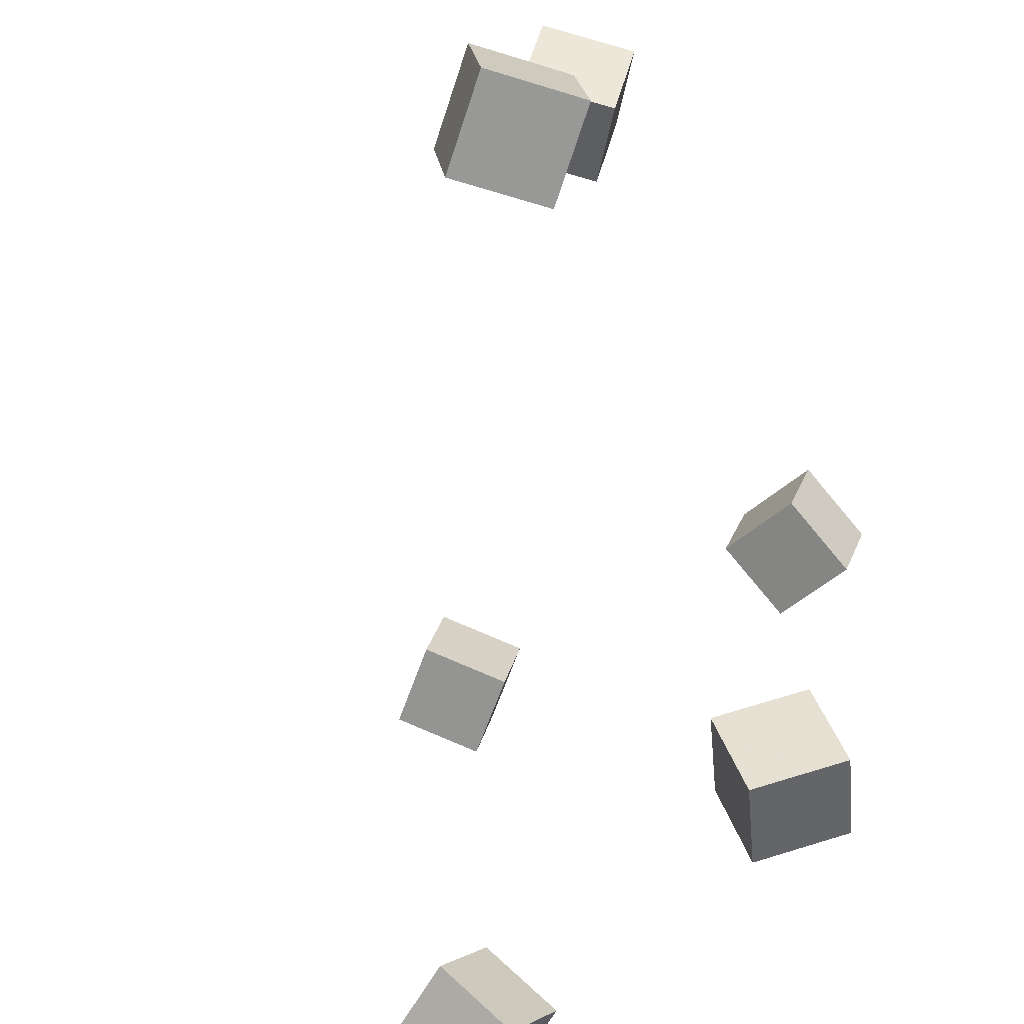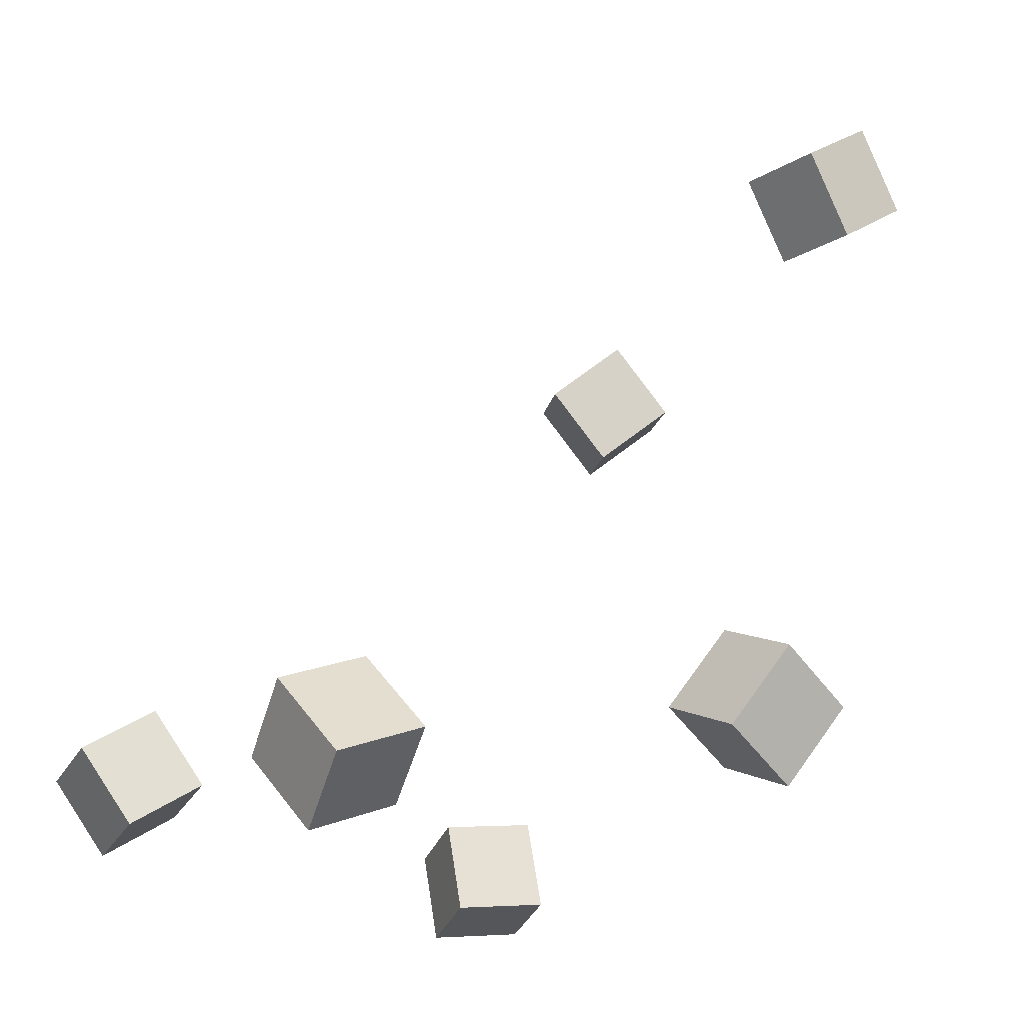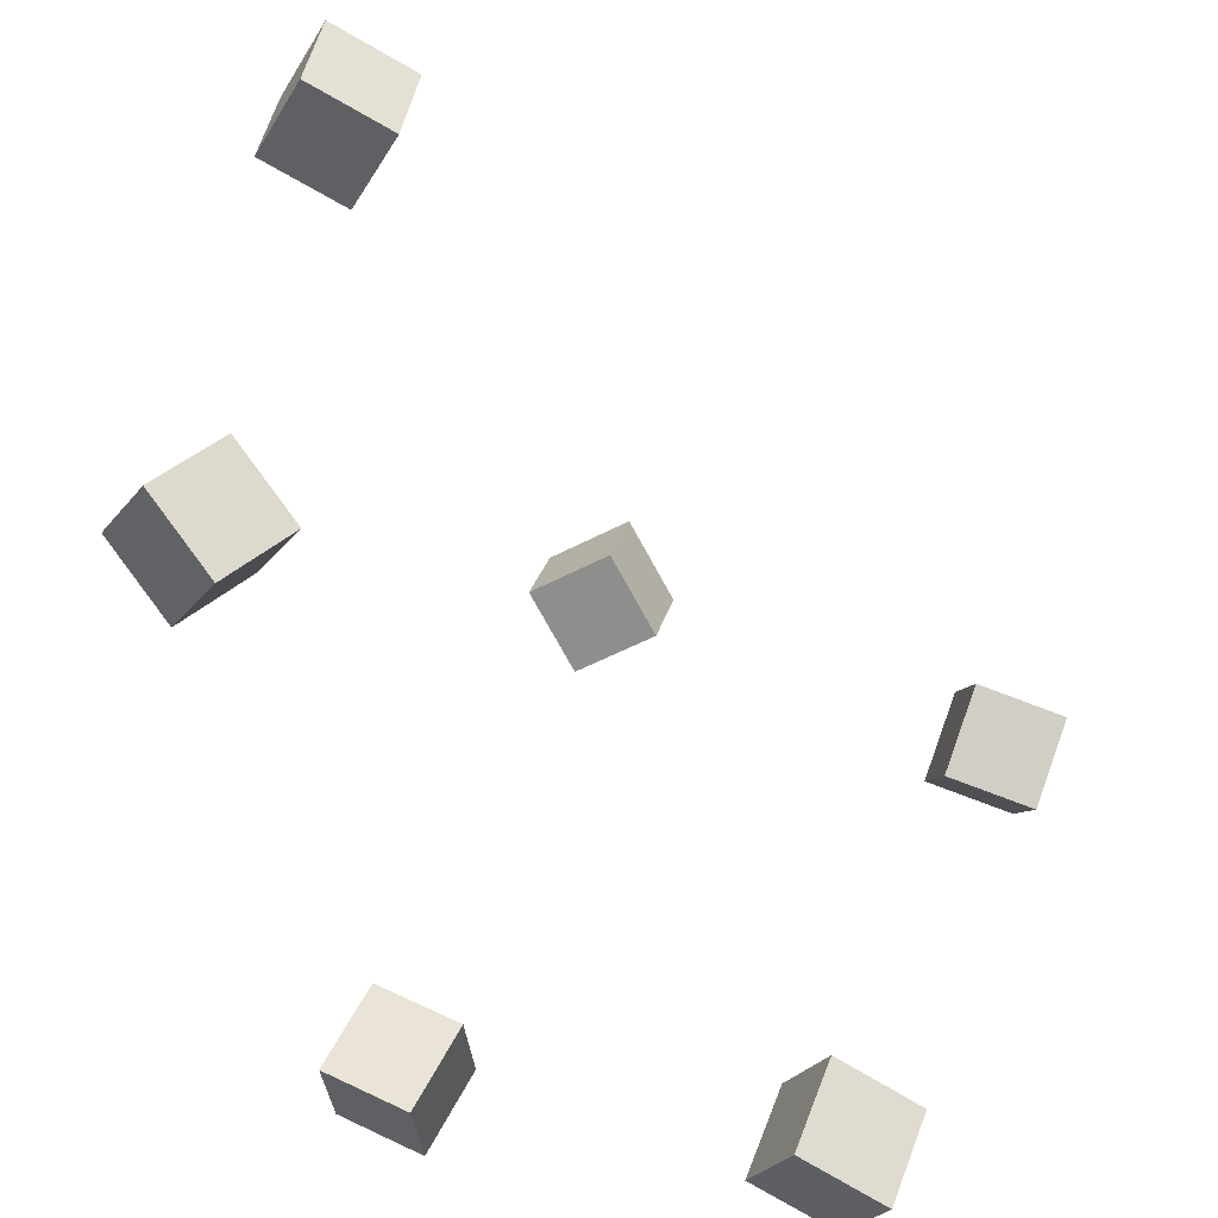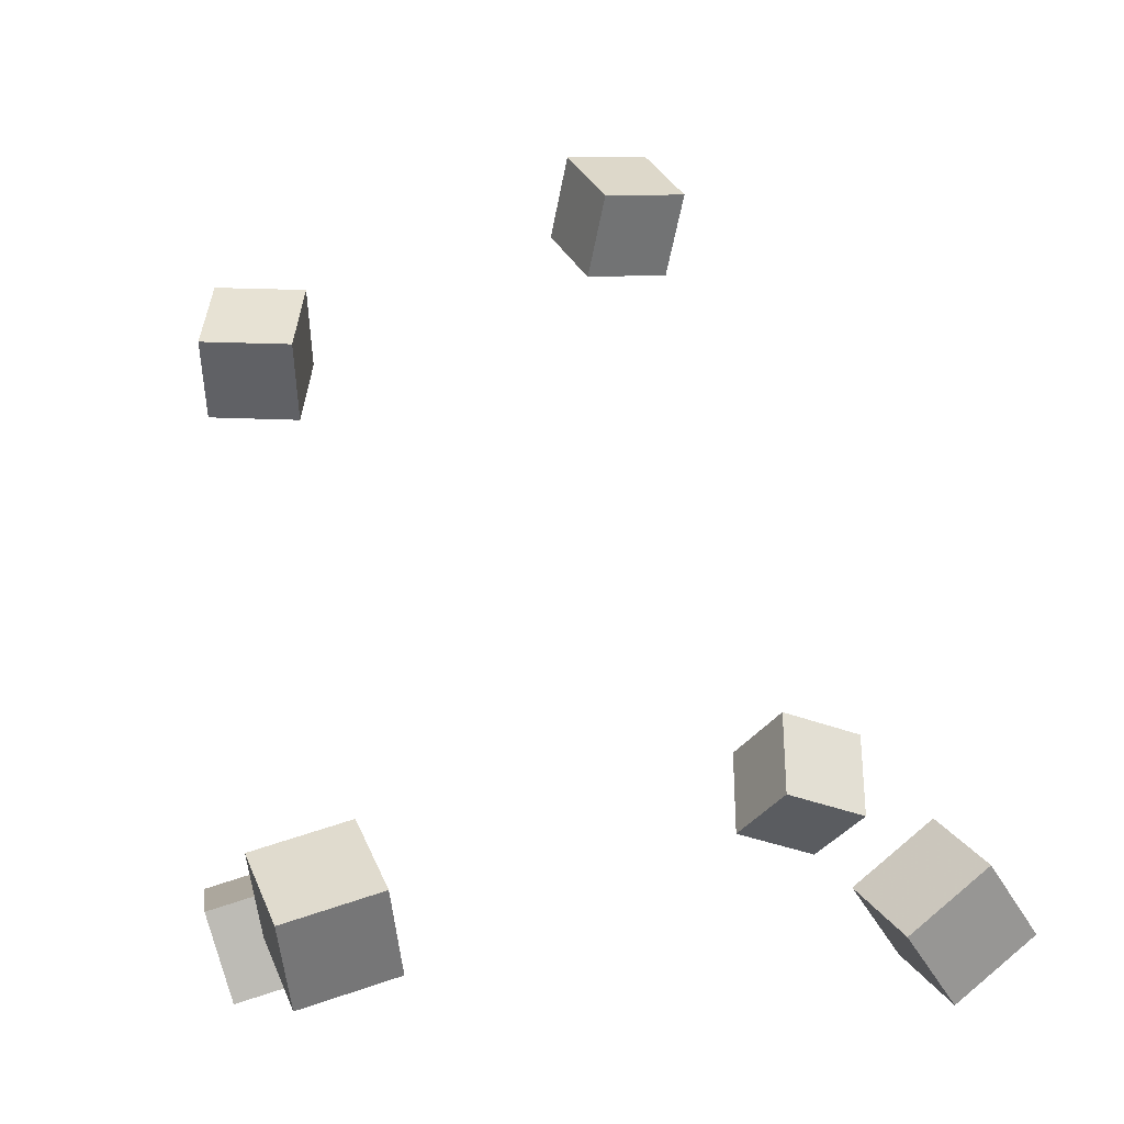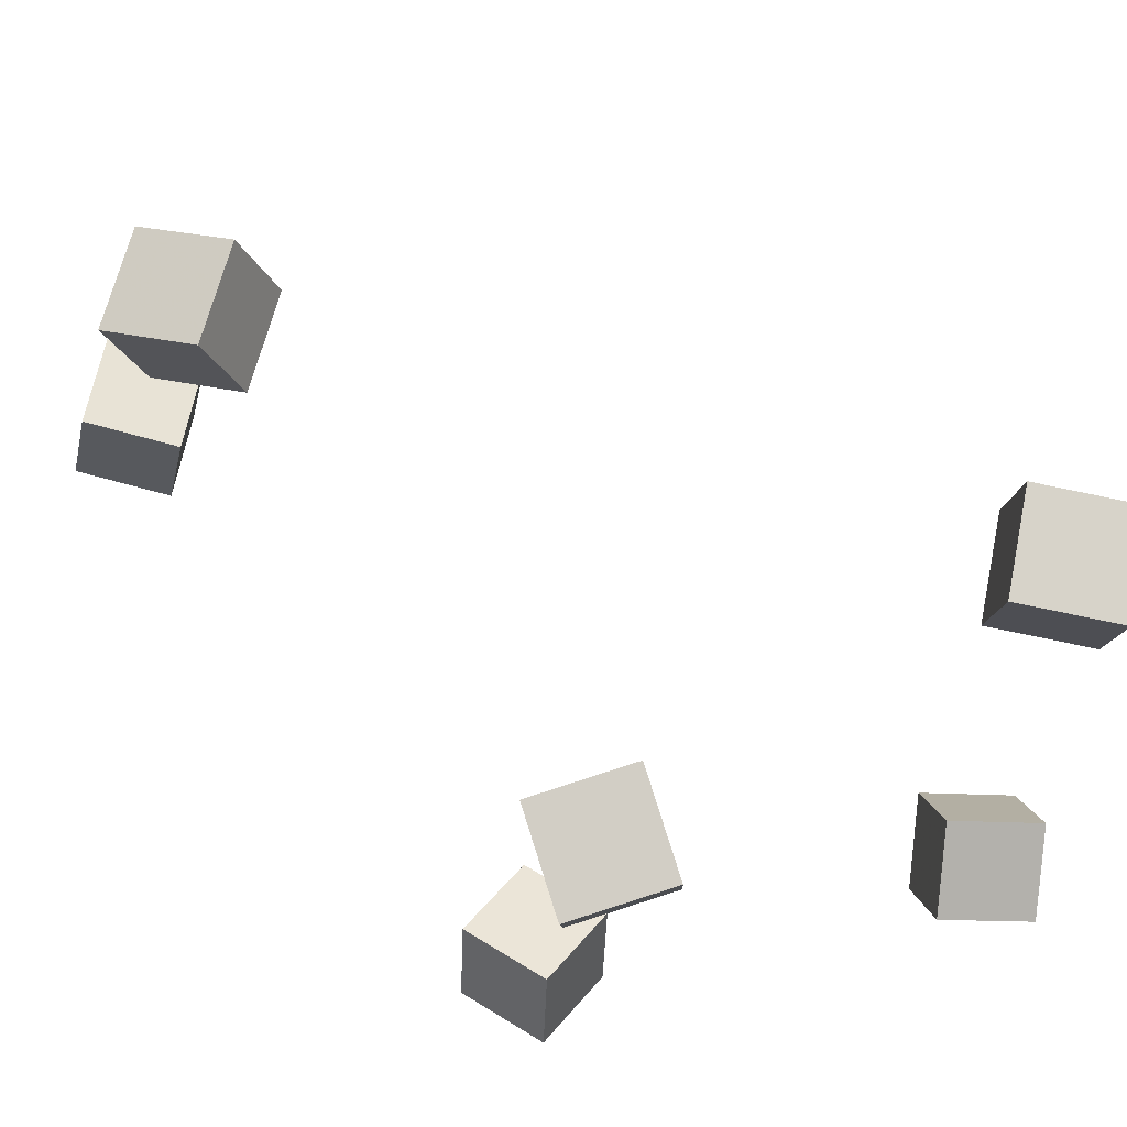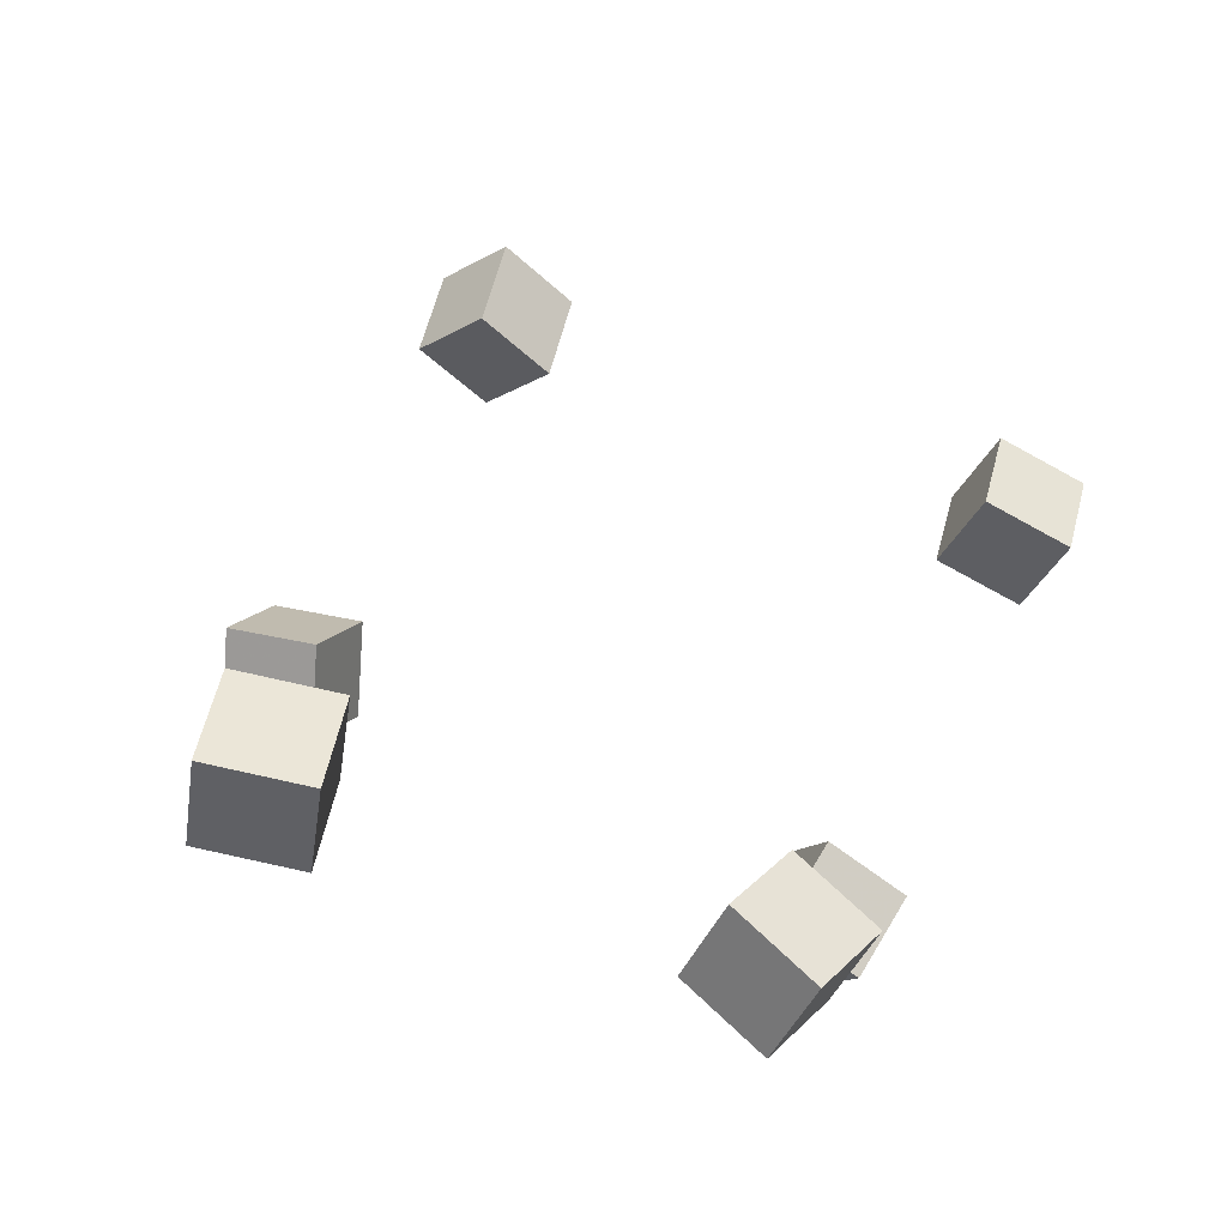
<metadata>
{"format":"obj","ext":"obj","renderer":"f3d","projection":"perspective","resolution":1024,"background":"white","views":[{"elev":-58.1,"azim":-139.1,"up":"+Z"},{"elev":-13.4,"azim":153.1,"up":"+Y"},{"elev":39.8,"azim":20.9,"up":"+Y"},{"elev":2.8,"azim":74.9,"up":"+Y"},{"elev":63.1,"azim":-19.9,"up":"+Z"},{"elev":74.1,"azim":-66.1,"up":"+Y"}]}
</metadata>
<code>
v -0.2391 0.2168 -0.09837
v -0.229 0.2145 -0.05046
v -0.2148 0.2593 -0.1014
v -0.2047 0.257 -0.05353
v -0.1976 0.1924 -0.1083
v -0.1875 0.1901 -0.06039
v -0.1734 0.2349 -0.1114
v -0.1633 0.2326 -0.06346
f 1.0 7.0 5.0
f 1.0 3.0 7.0
f 1.0 4.0 3.0
f 1.0 2.0 4.0
f 3.0 8.0 7.0
f 3.0 4.0 8.0
f 5.0 7.0 8.0
f 5.0 8.0 6.0
f 1.0 5.0 6.0
f 1.0 6.0 2.0
f 2.0 6.0 8.0
f 2.0 8.0 4.0
v -0.2137 0.1427 0.136
v -0.1773 0.1129 0.1495
v -0.1853 0.1813 0.1447
v -0.1489 0.1516 0.1583
v -0.1976 0.1413 0.08994
v -0.1613 0.1115 0.1035
v -0.1692 0.18 0.09868
v -0.1329 0.1502 0.1122
f 9.0 15.0 13.0
f 9.0 11.0 15.0
f 9.0 12.0 11.0
f 9.0 10.0 12.0
f 11.0 16.0 15.0
f 11.0 12.0 16.0
f 13.0 15.0 16.0
f 13.0 16.0 14.0
f 9.0 13.0 14.0
f 9.0 14.0 10.0
f 10.0 14.0 16.0
f 10.0 16.0 12.0
v -0.112 -0.1214 -0.1657
v -0.1049 -0.1072 -0.119
v -0.1403 -0.08185 -0.1734
v -0.1332 -0.0677 -0.1267
v -0.07226 -0.09567 -0.1796
v -0.06514 -0.08152 -0.1329
v -0.1005 -0.05614 -0.1872
v -0.0934 -0.04198 -0.1406
f 17.0 23.0 21.0
f 17.0 19.0 23.0
f 17.0 20.0 19.0
f 17.0 18.0 20.0
f 19.0 24.0 23.0
f 19.0 20.0 24.0
f 21.0 23.0 24.0
f 21.0 24.0 22.0
f 17.0 21.0 22.0
f 17.0 22.0 18.0
f 18.0 22.0 24.0
f 18.0 24.0 20.0
v 0.08583 -0.1009 0.1146
v 0.08508 -0.1139 0.1621
v 0.1104 -0.05988 0.1262
v 0.1097 -0.07284 0.1737
v 0.1285 -0.1249 0.1088
v 0.1278 -0.1378 0.1562
v 0.1531 -0.0838 0.1204
v 0.1524 -0.09676 0.1678
f 25.0 31.0 29.0
f 25.0 27.0 31.0
f 25.0 28.0 27.0
f 25.0 26.0 28.0
f 27.0 32.0 31.0
f 27.0 28.0 32.0
f 29.0 31.0 32.0
f 29.0 32.0 30.0
f 25.0 29.0 30.0
f 25.0 30.0 26.0
f 26.0 30.0 32.0
f 26.0 32.0 28.0
v 0.1311 -0.1212 -0.1817
v 0.08491 -0.1064 -0.1736
v 0.1476 -0.08585 -0.1519
v 0.1014 -0.07113 -0.1437
v 0.128 -0.152 -0.1435
v 0.0818 -0.1372 -0.1354
v 0.1445 -0.1166 -0.1137
v 0.0983 -0.1019 -0.1056
f 33.0 39.0 37.0
f 33.0 35.0 39.0
f 33.0 36.0 35.0
f 33.0 34.0 36.0
f 35.0 40.0 39.0
f 35.0 36.0 40.0
f 37.0 39.0 40.0
f 37.0 40.0 38.0
f 33.0 37.0 38.0
f 33.0 38.0 34.0
f 34.0 38.0 40.0
f 34.0 40.0 36.0
v -0.1158 -0.1599 0.1
v -0.1226 -0.1739 0.1465
v -0.1147 -0.113 0.1143
v -0.1215 -0.127 0.1608
v -0.06751 -0.1629 0.1062
v -0.07426 -0.1769 0.1526
v -0.06638 -0.1161 0.1204
v -0.07313 -0.13 0.1669
f 41.0 47.0 45.0
f 41.0 43.0 47.0
f 41.0 44.0 43.0
f 41.0 42.0 44.0
f 43.0 48.0 47.0
f 43.0 44.0 48.0
f 45.0 47.0 48.0
f 45.0 48.0 46.0
f 41.0 45.0 46.0
f 41.0 46.0 42.0
f 42.0 46.0 48.0
f 42.0 48.0 44.0

</code>
